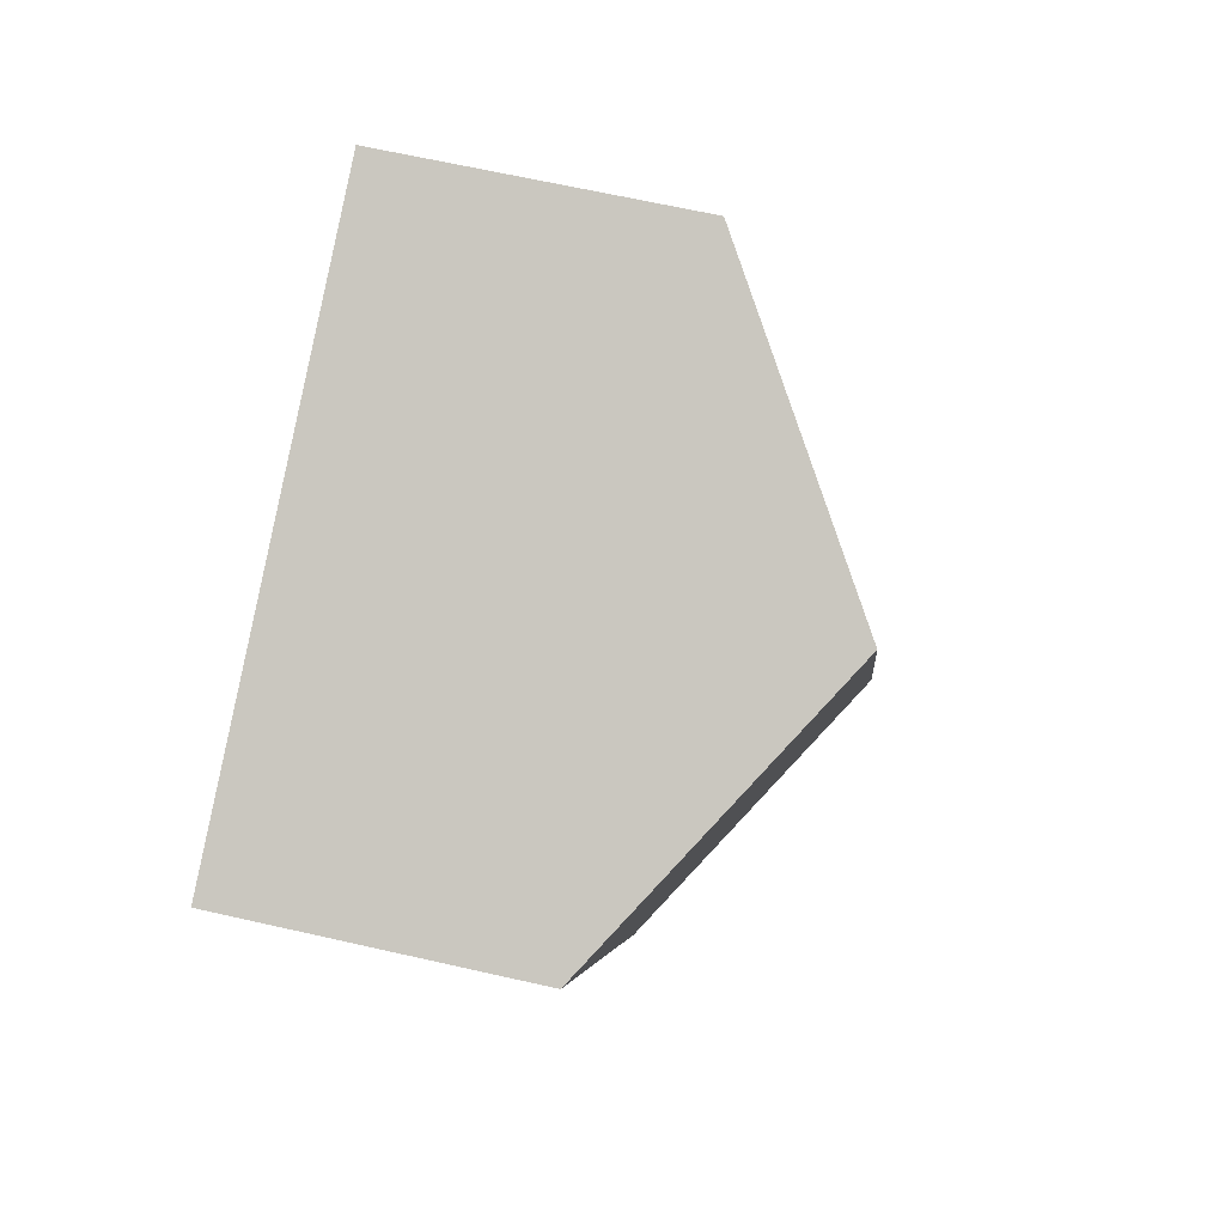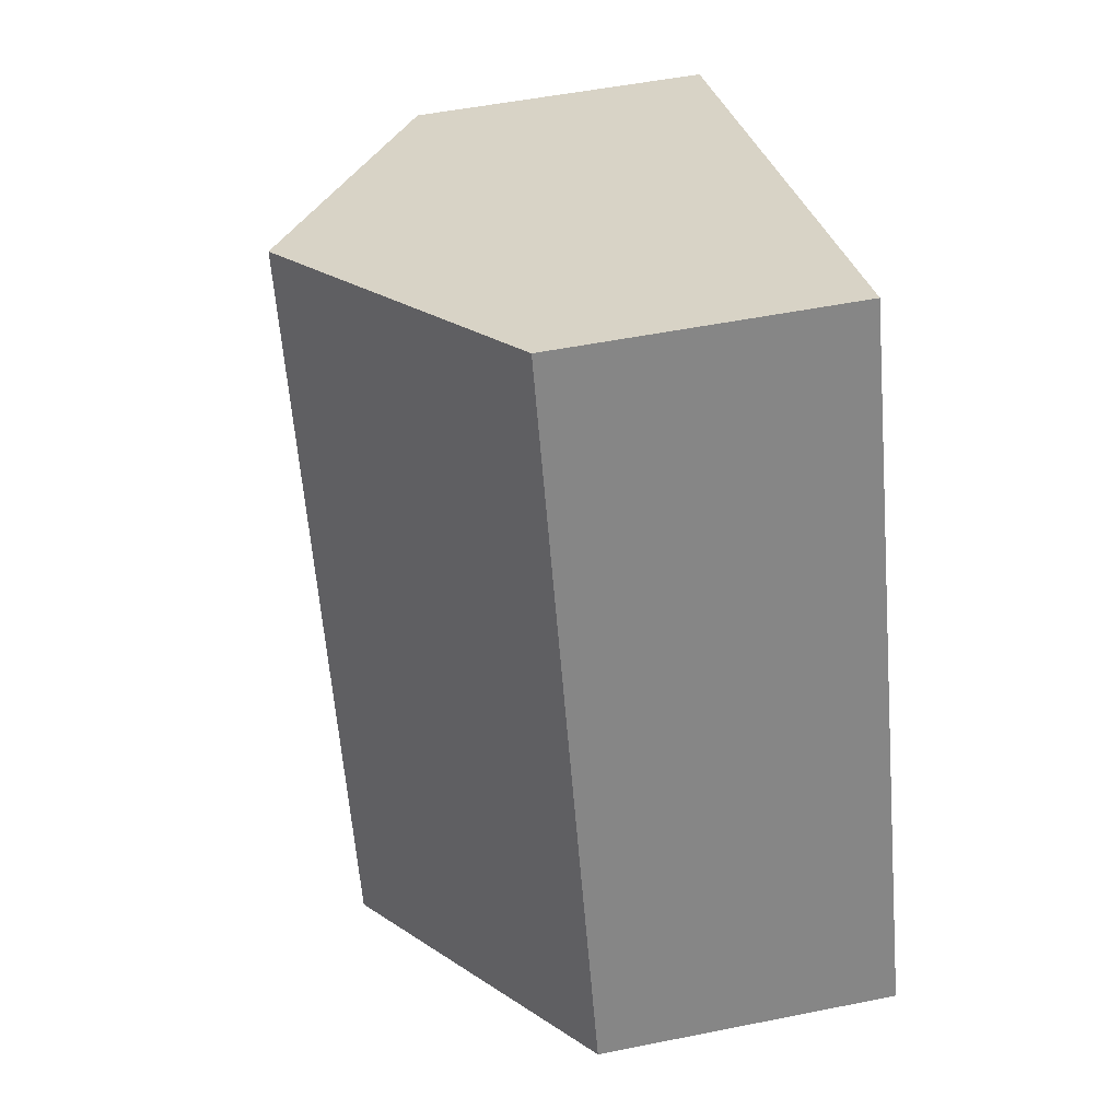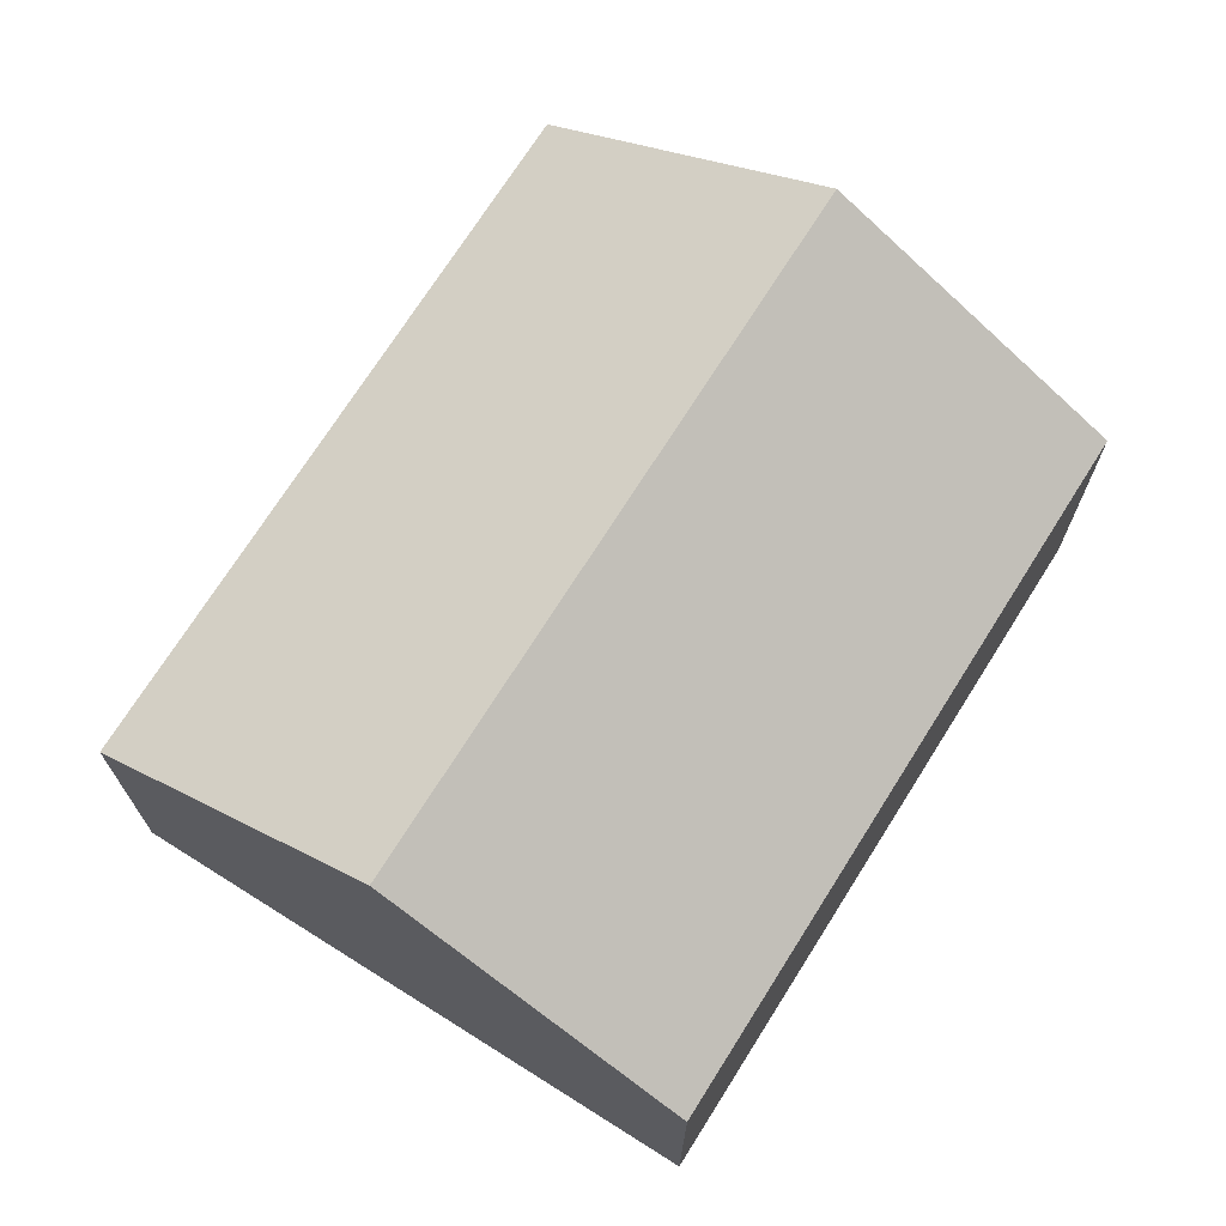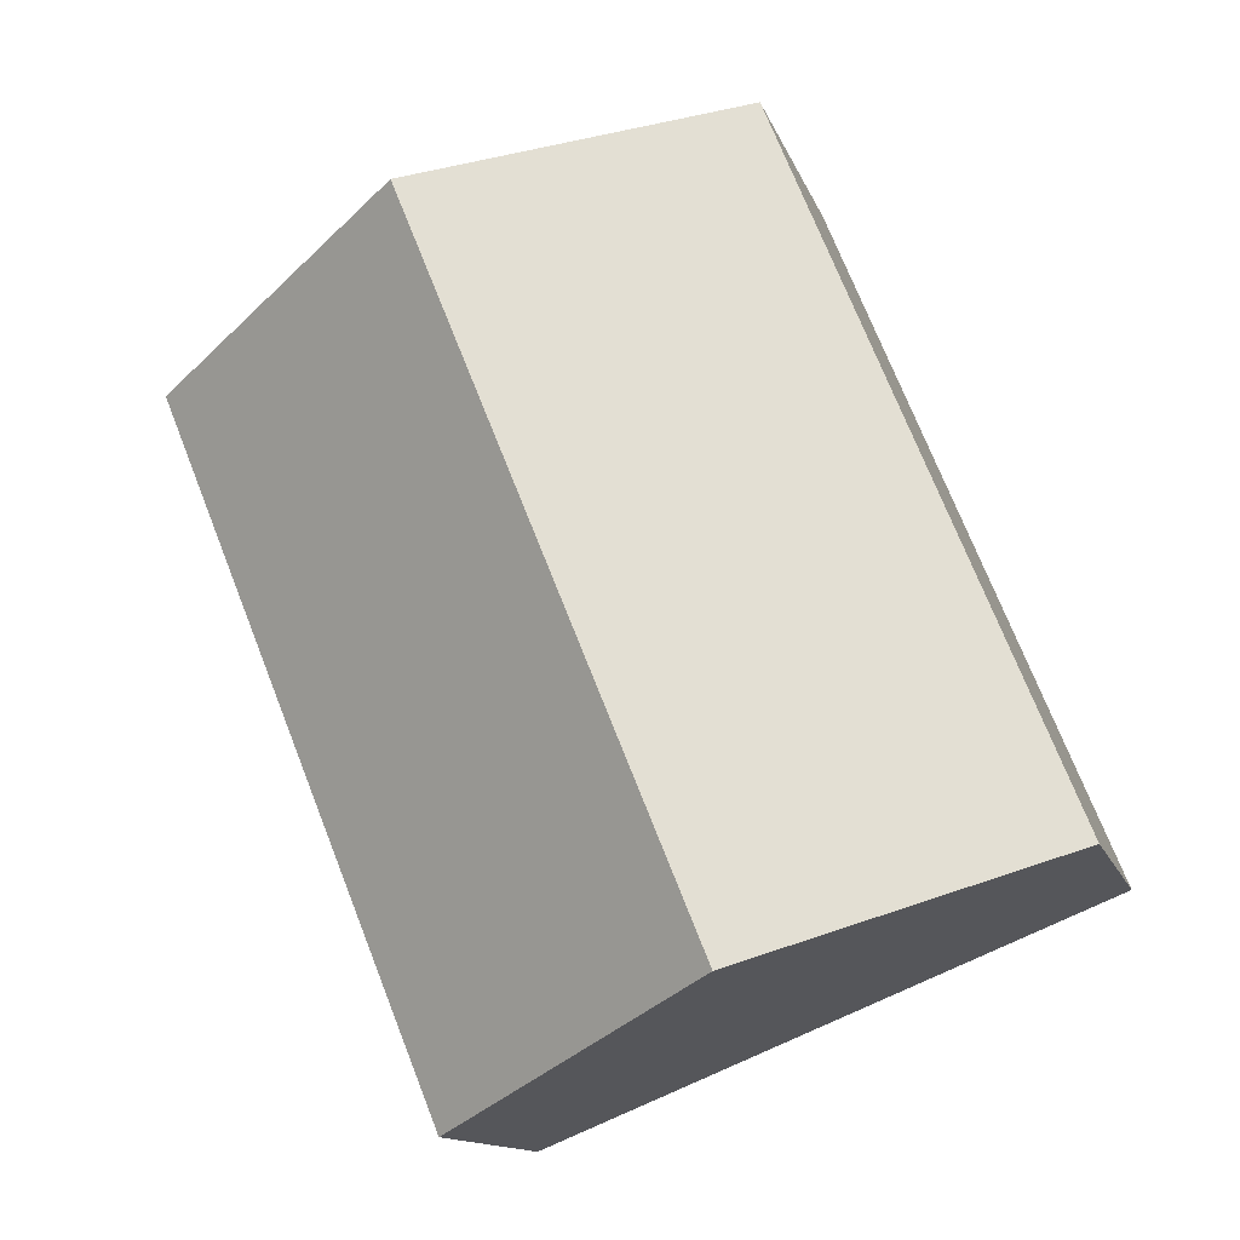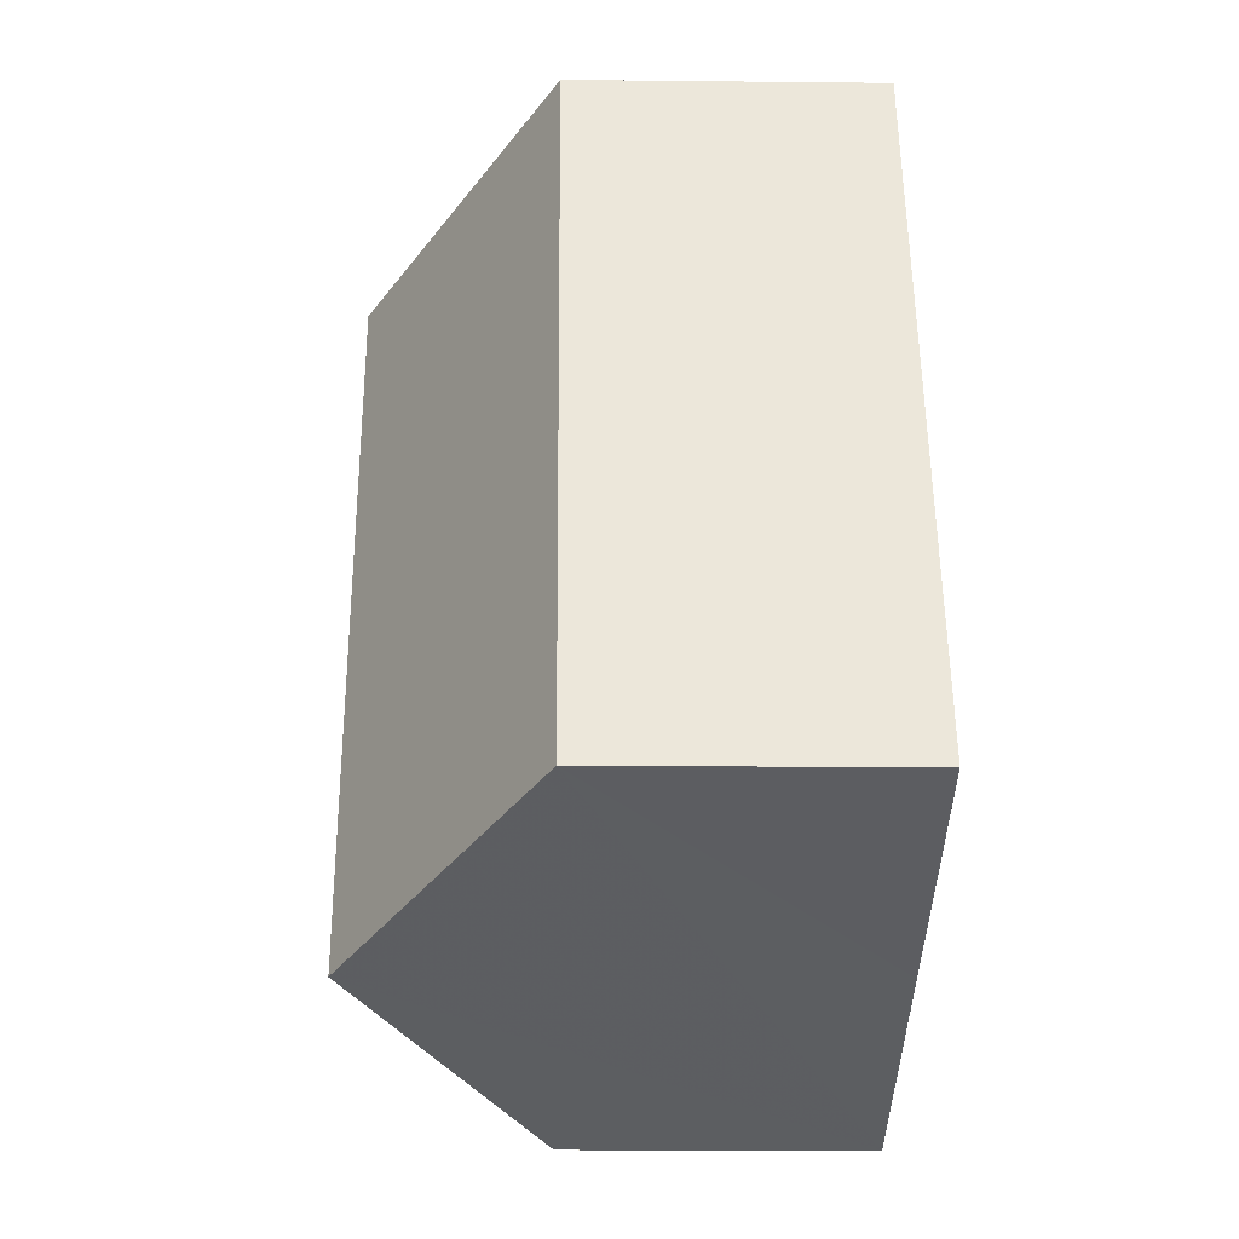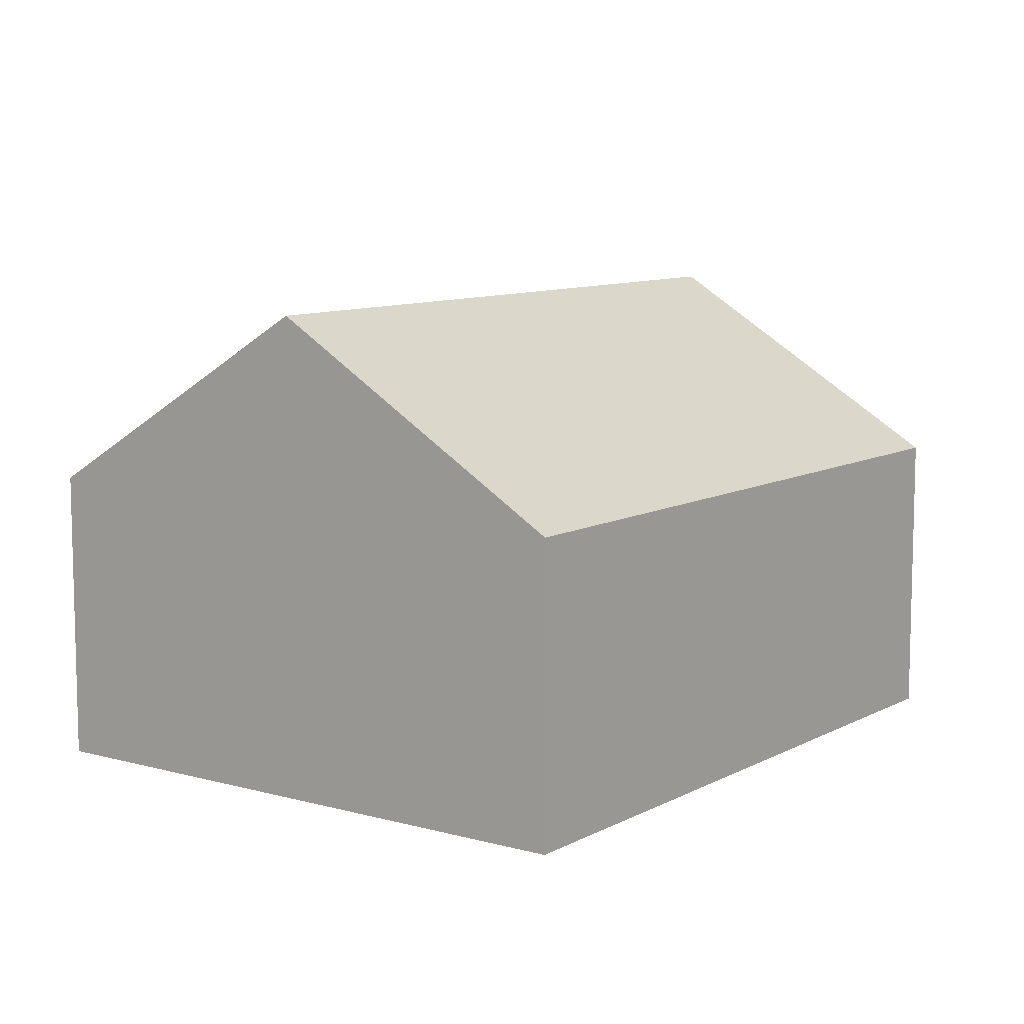
<metadata>
{"format":"obj","ext":"obj","renderer":"f3d","projection":"perspective","resolution":1024,"background":"white","views":[{"elev":65.2,"azim":102.9,"up":"+Z"},{"elev":50.9,"azim":-102.4,"up":"+Z"},{"elev":71.6,"azim":-125.7,"up":"+Y"},{"elev":-12.9,"azim":-165.1,"up":"+Z"},{"elev":-15.2,"azim":-91.3,"up":"+Z"},{"elev":9.4,"azim":-121.7,"up":"+Y"}]}
</metadata>
<code>
v  5.099 1.789 2.727
v  1.713 2.905 -0.696
v  3.387 2.905 3.423
v  3.425 1.789 -1.392
v  1.674 1.789 4.119
v  0 1.789 1.095e-16
v  3.425 8.524e-17 -1.392
v  1.713 4.262e-17 -0.696
v  0 0 0
v  1.674 -2.522e-16 4.119
v  3.387 -2.096e-16 3.423
v  5.099 -1.67e-16 2.727
g defaultobject
f 1 2 3
f 2 1 4
f 2 5 3
f 5 2 6
f 7 2 4
f 2 7 6
f 6 7 8
f 6 8 9
f 9 5 6
f 5 9 10
f 10 3 5
f 3 10 1
f 1 10 11
f 1 11 12
f 12 4 1
f 4 12 7
f 8 10 9
f 10 8 7
f 10 7 12
f 10 12 11

</code>
